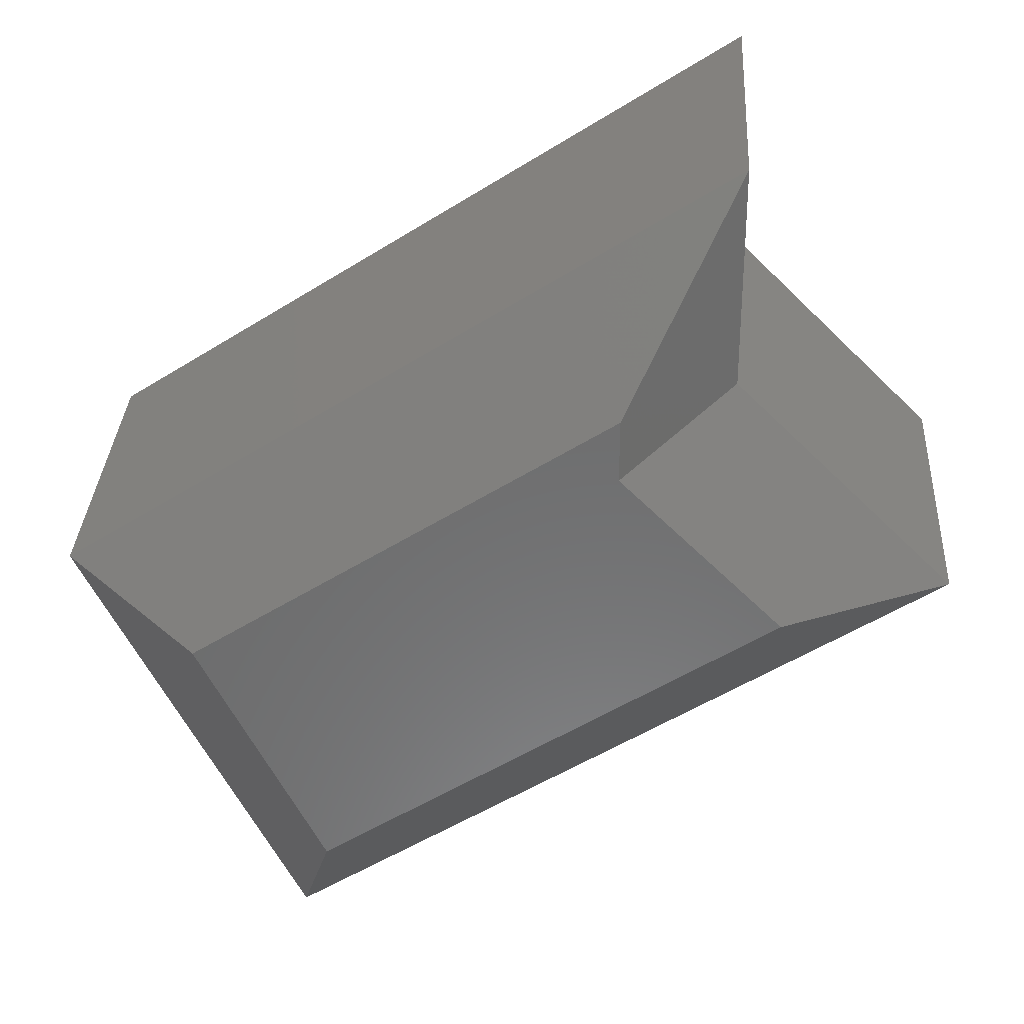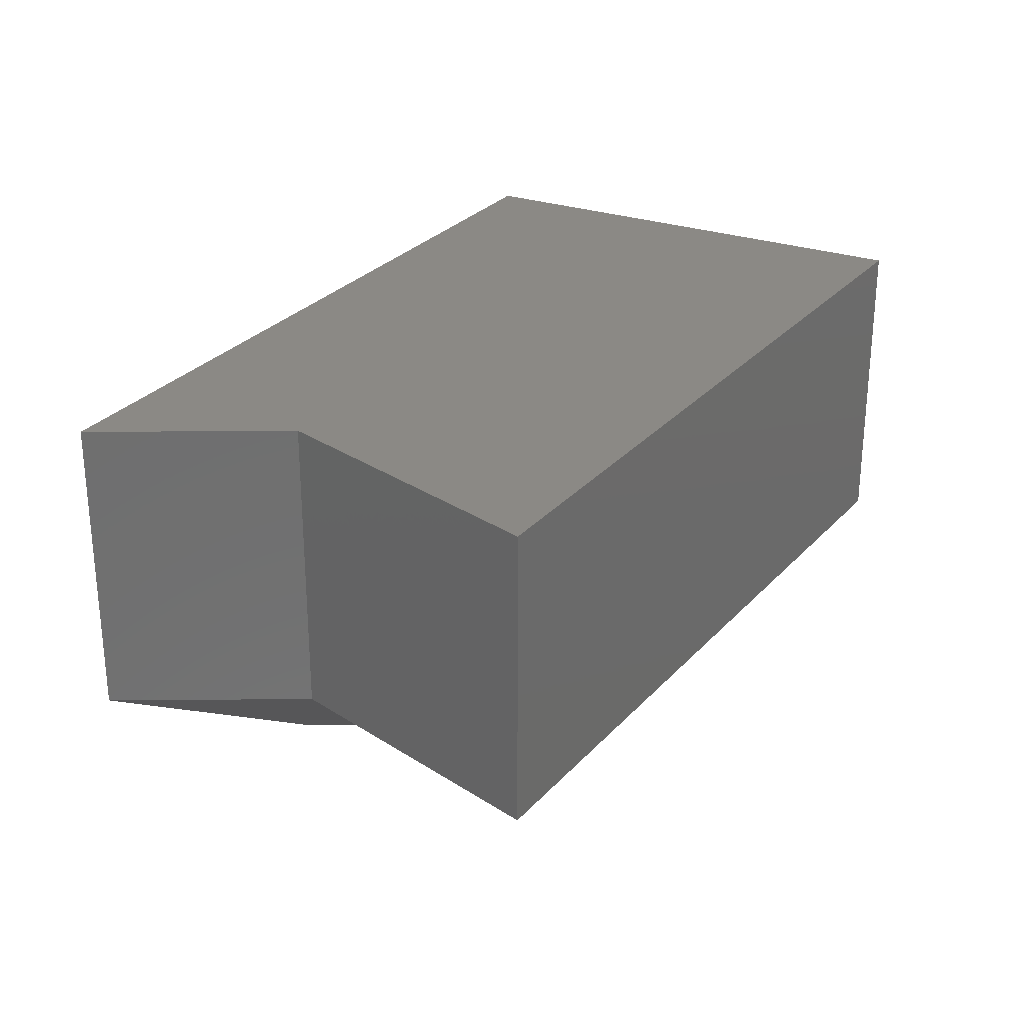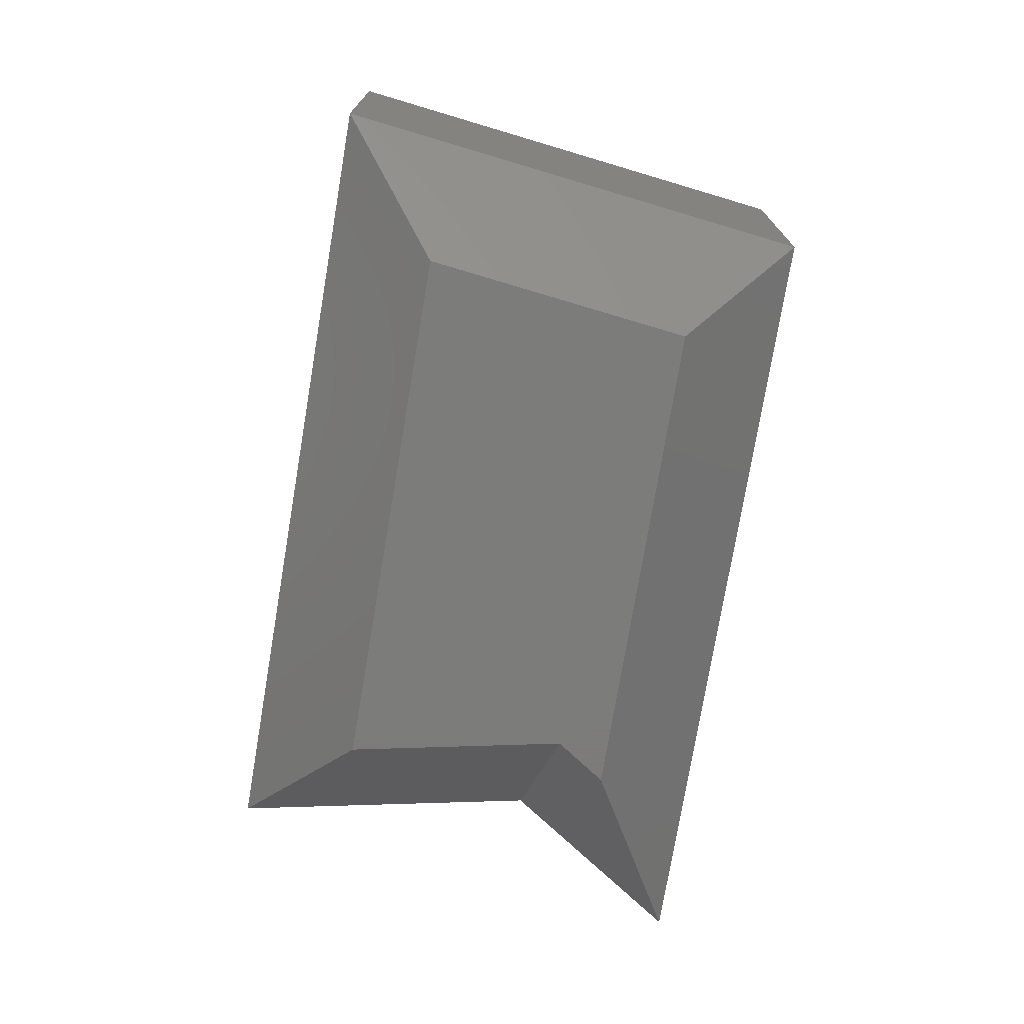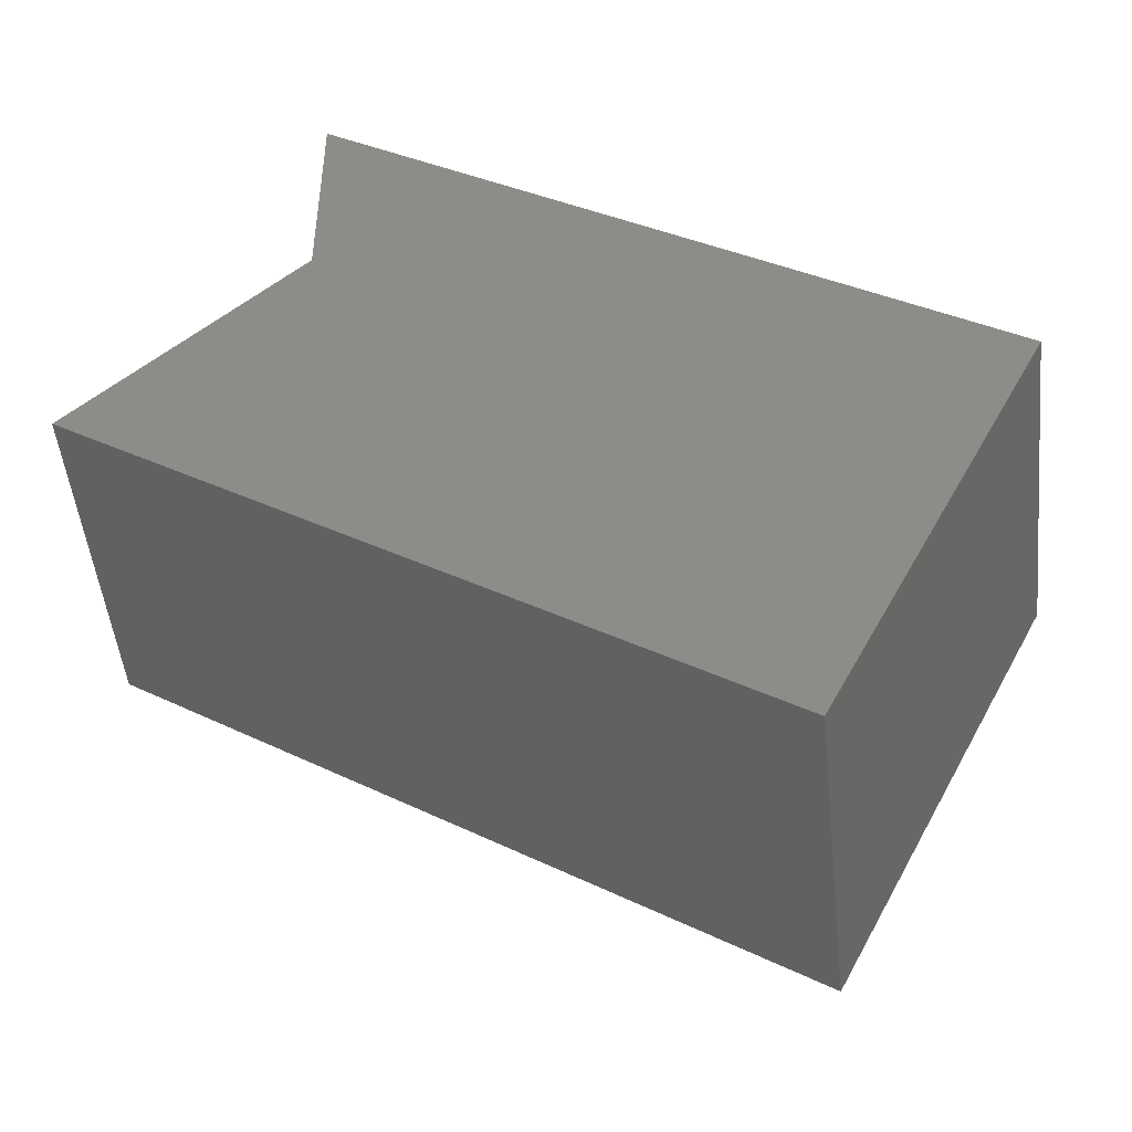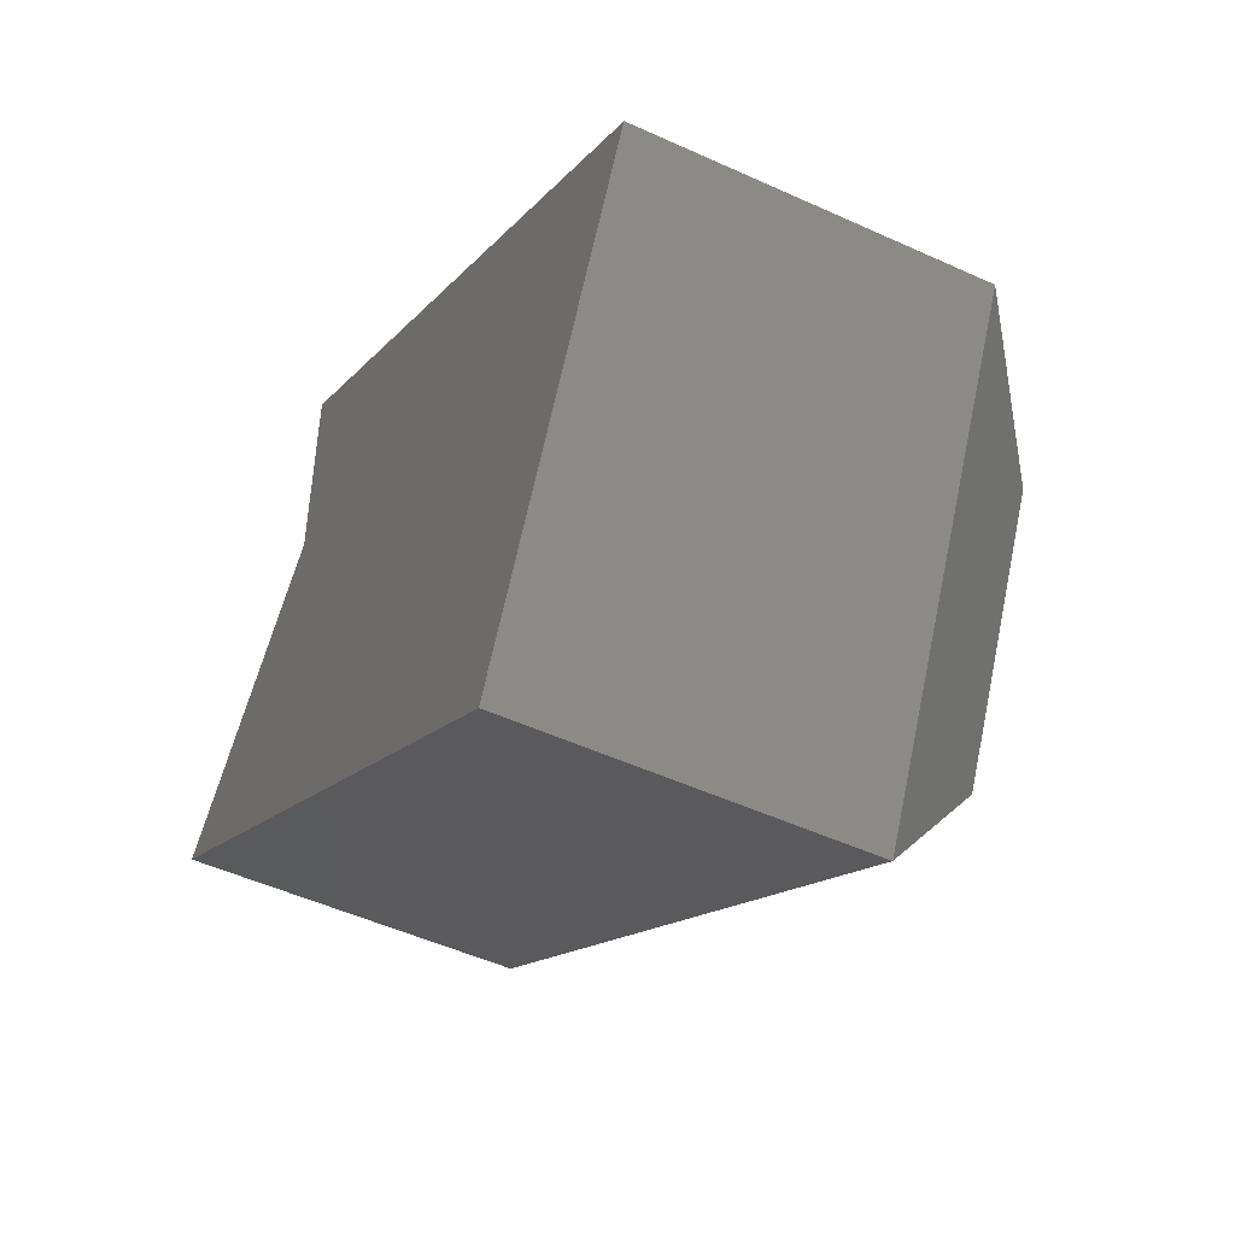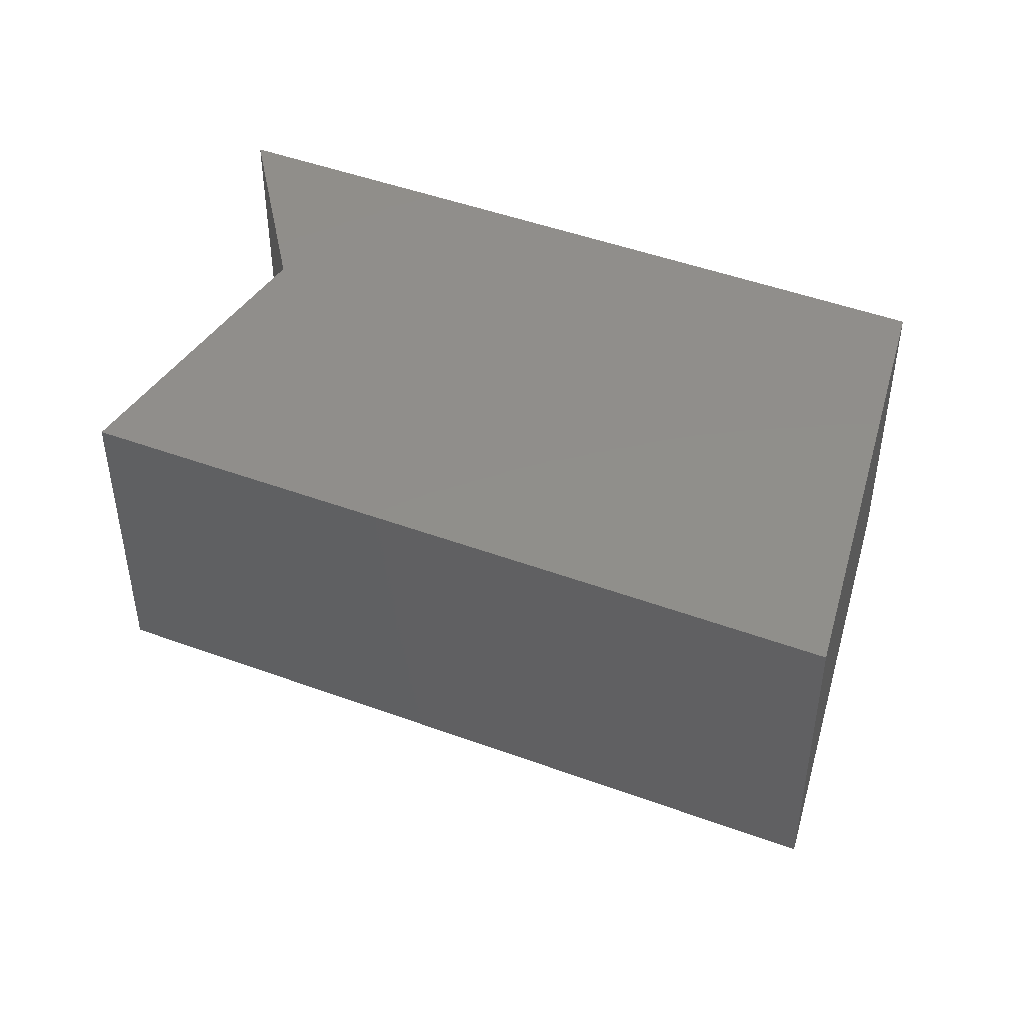
<metadata>
{"format":"stl","ext":"stl","renderer":"f3d","projection":"perspective","resolution":1024,"background":"white","views":[{"elev":32.2,"azim":-176.7,"up":"+Y"},{"elev":29.0,"azim":-90.7,"up":"+Z"},{"elev":-75.2,"azim":46.8,"up":"+Z"},{"elev":-48.3,"azim":6.0,"up":"+Y"},{"elev":-49.5,"azim":63.1,"up":"+Y"},{"elev":47.5,"azim":-11.2,"up":"+Z"}]}
</metadata>
<code>
# stl→obj: 15 verts, 26 faces
v 0.5841 -0.3304 0
v 0.6136 -0.35 0
v 0.5841 -0.3348 0
v 0.5728 -0.3462 0
v 0.6049 -0.3675 0
v 0.6079 -0.3789 0.007812
v 0.6237 -0.3474 0.007812
v 0.5763 -0.3316 0.007812
v 0.5763 -0.3158 0.007812
v 0.6237 -0.3474 0.03125
v 0.5763 -0.3158 0.03125
v 0.5605 -0.3474 0.007812
v 0.5605 -0.3474 0.03125
v 0.6079 -0.3789 0.03125
v 0.5763 -0.3316 0.03125
f 1 2 3
f 2 4 3
f 5 4 2
f 6 5 7
f 7 5 2
f 8 1 3
f 8 9 1
f 10 7 11
f 11 7 9
f 7 2 9
f 9 2 1
f 12 8 4
f 4 8 3
f 13 12 14
f 14 12 6
f 12 4 6
f 6 4 5
f 8 12 15
f 15 12 13
f 9 8 11
f 11 8 15
f 14 6 10
f 10 6 7
f 10 11 15
f 10 15 13
f 10 13 14

</code>
